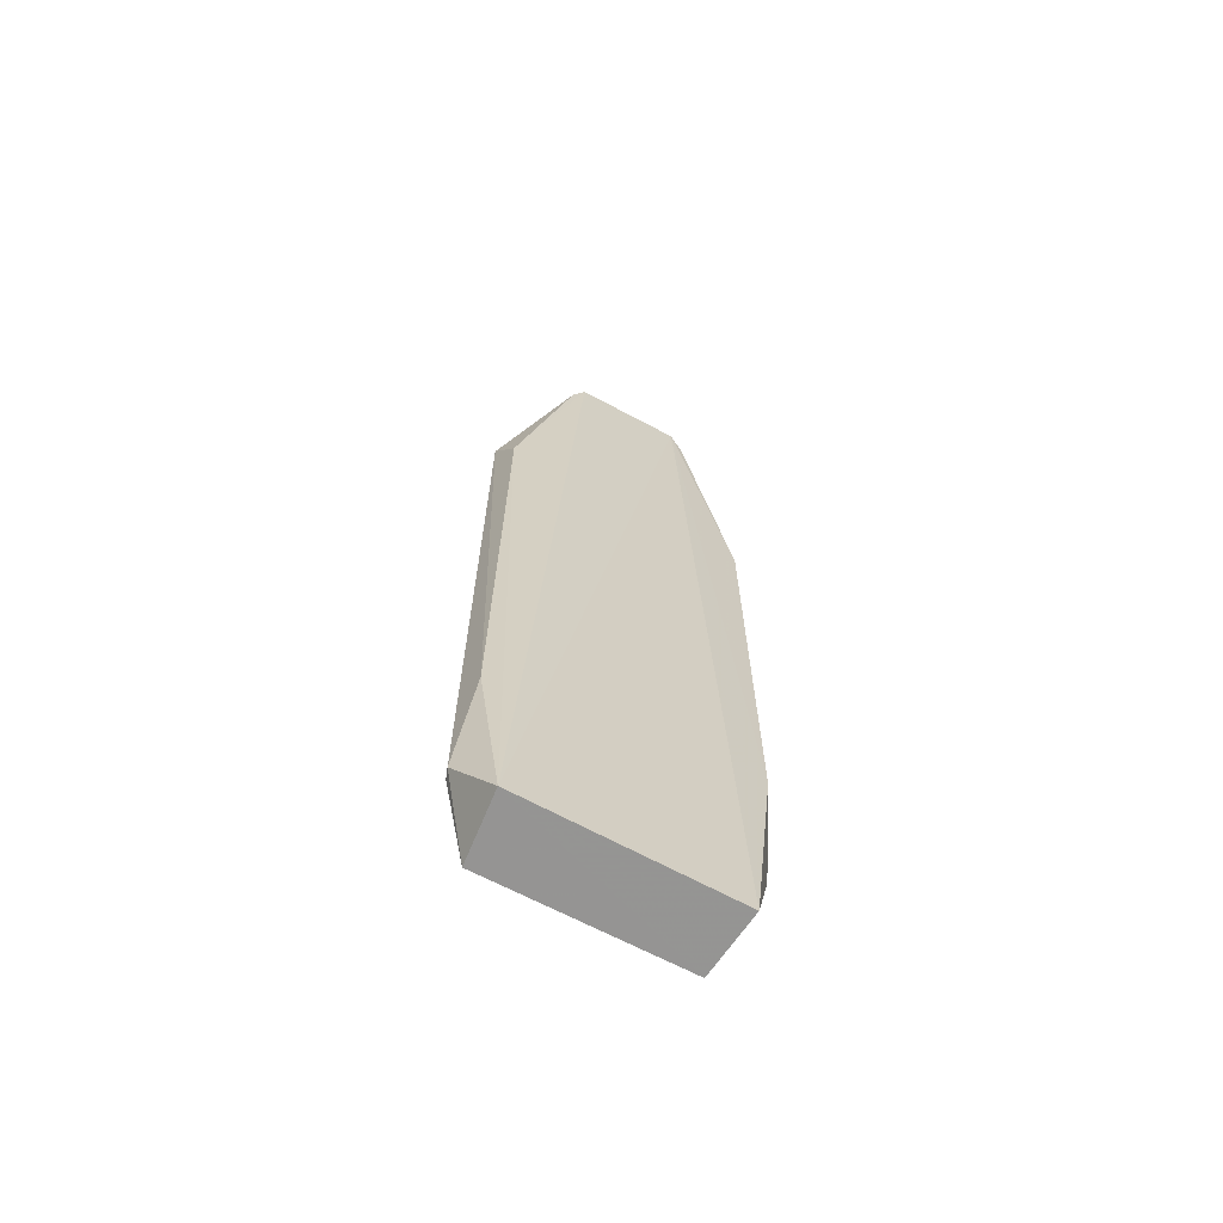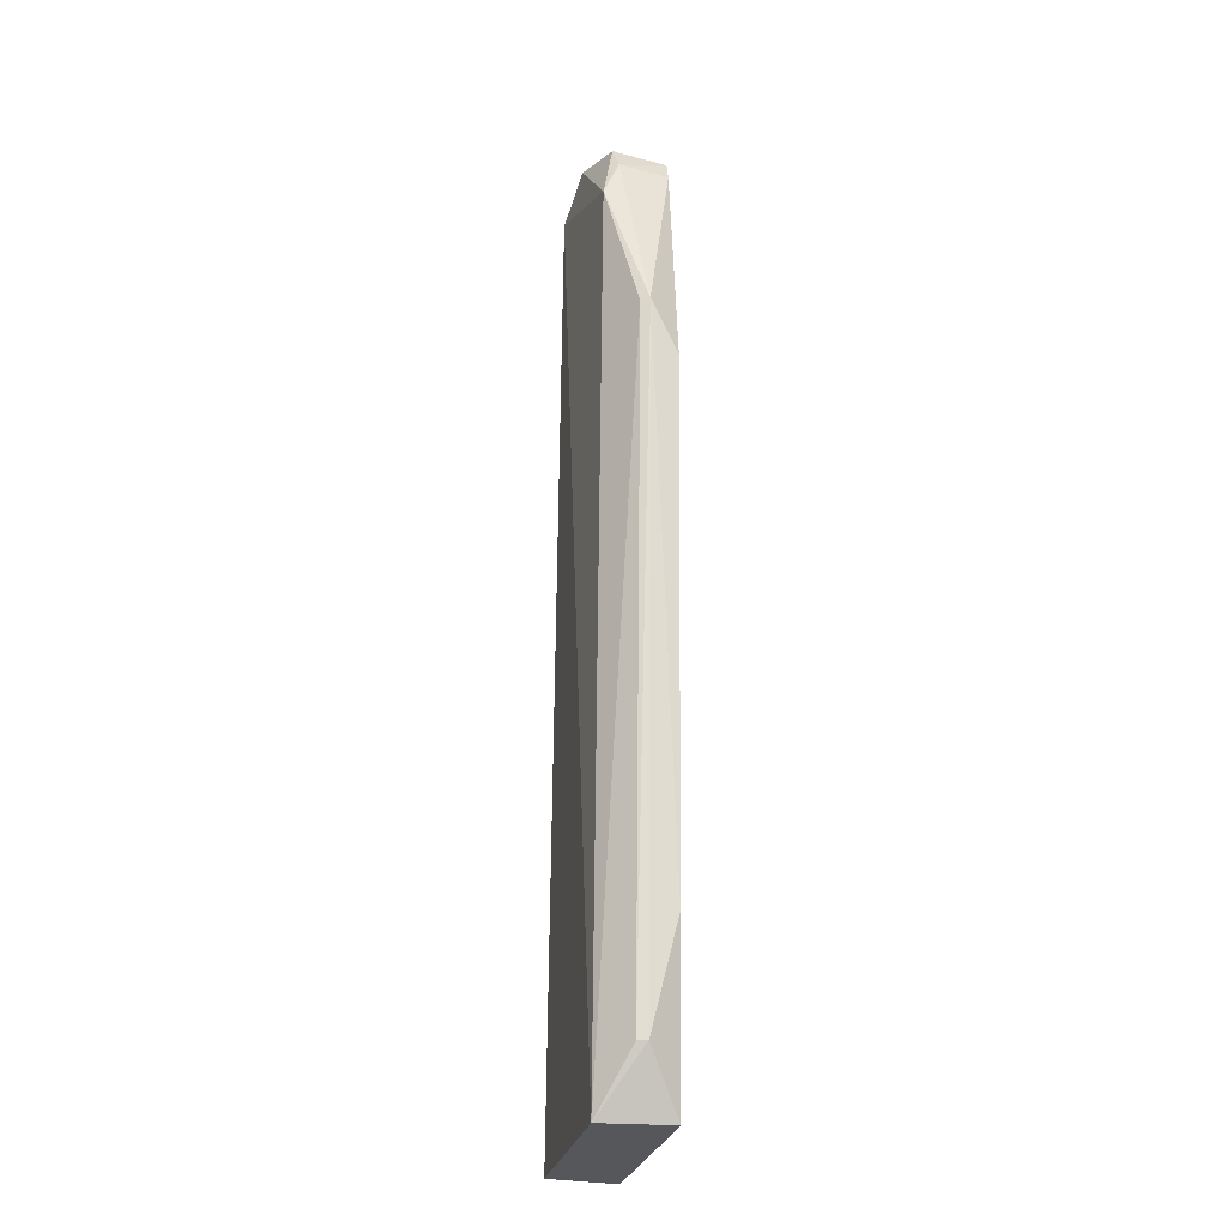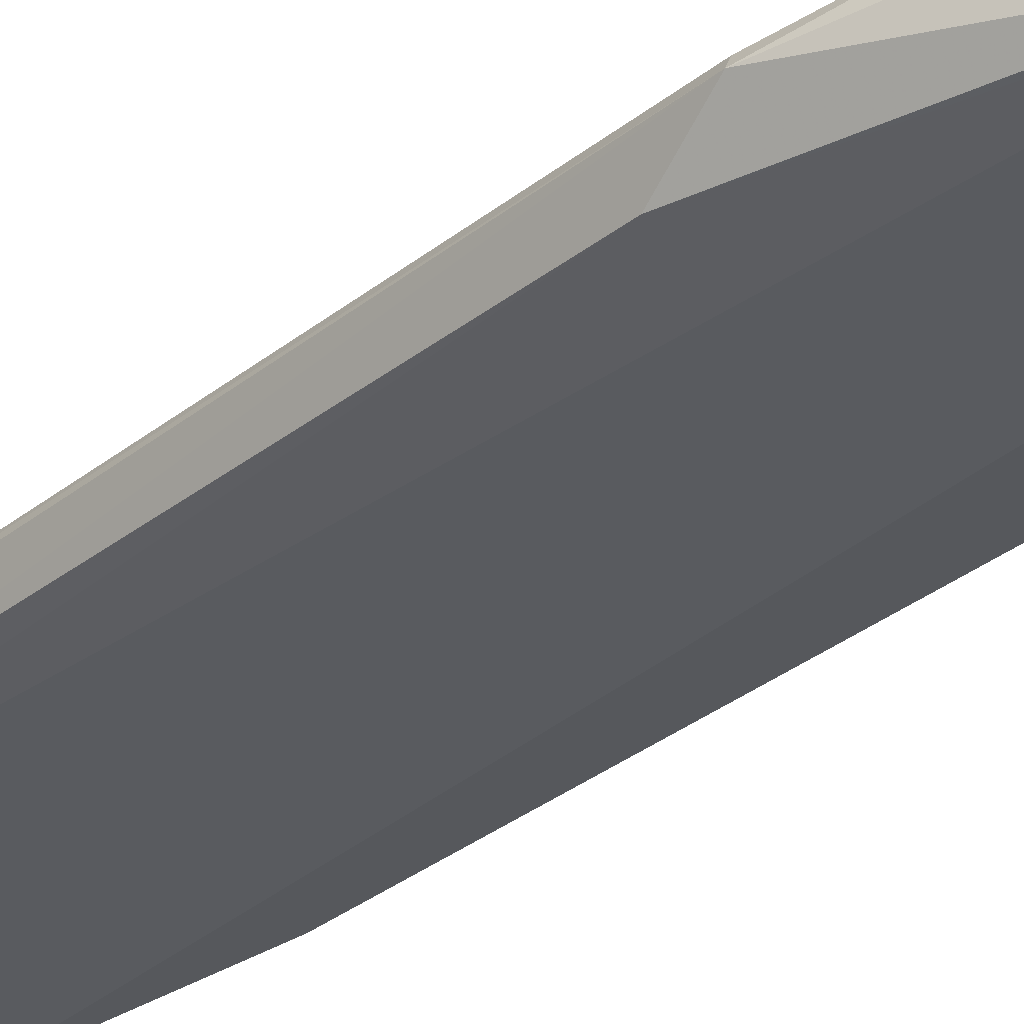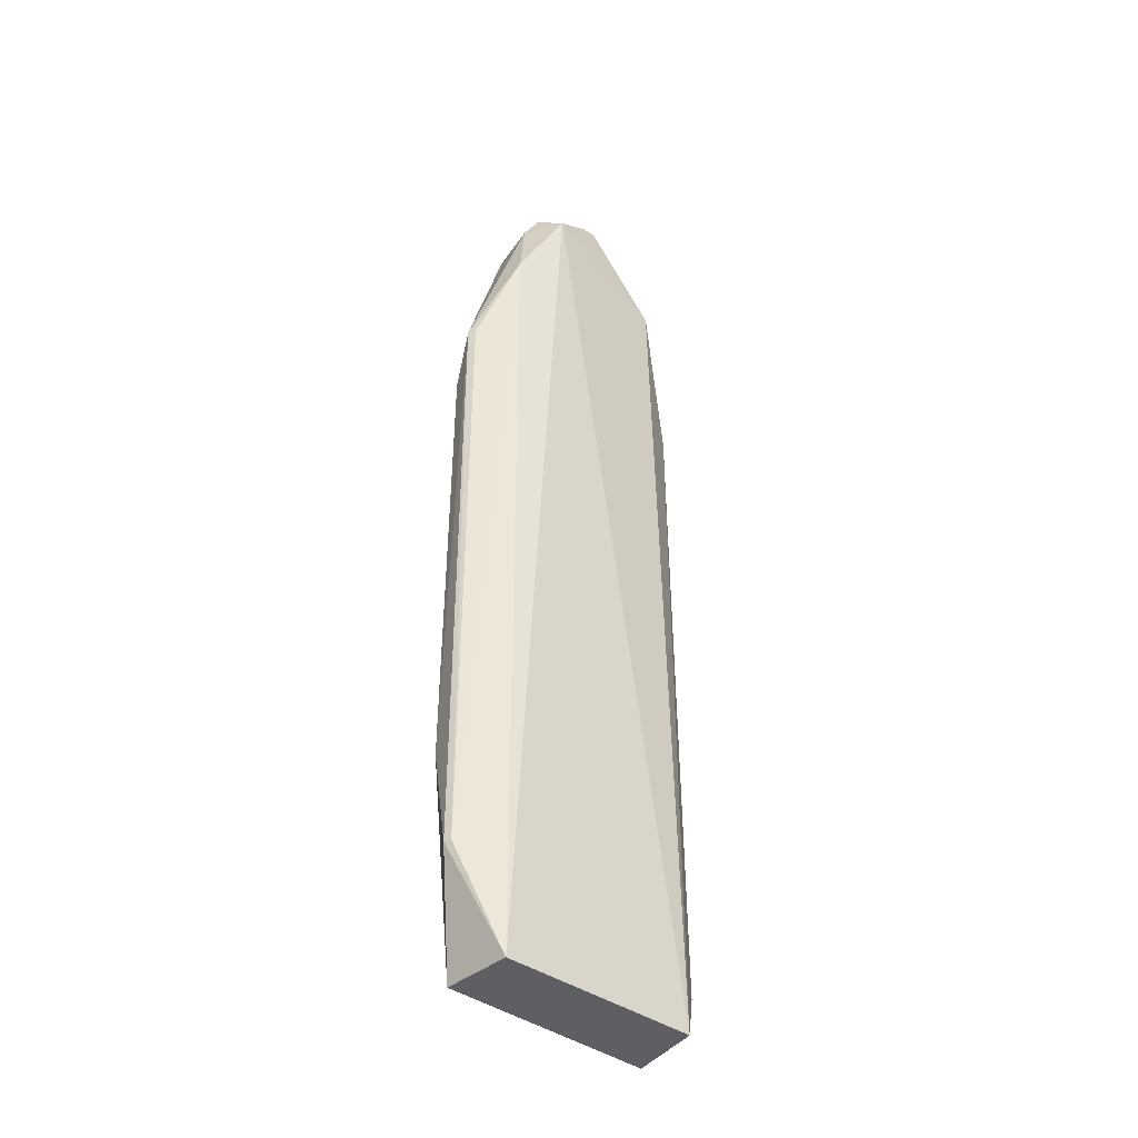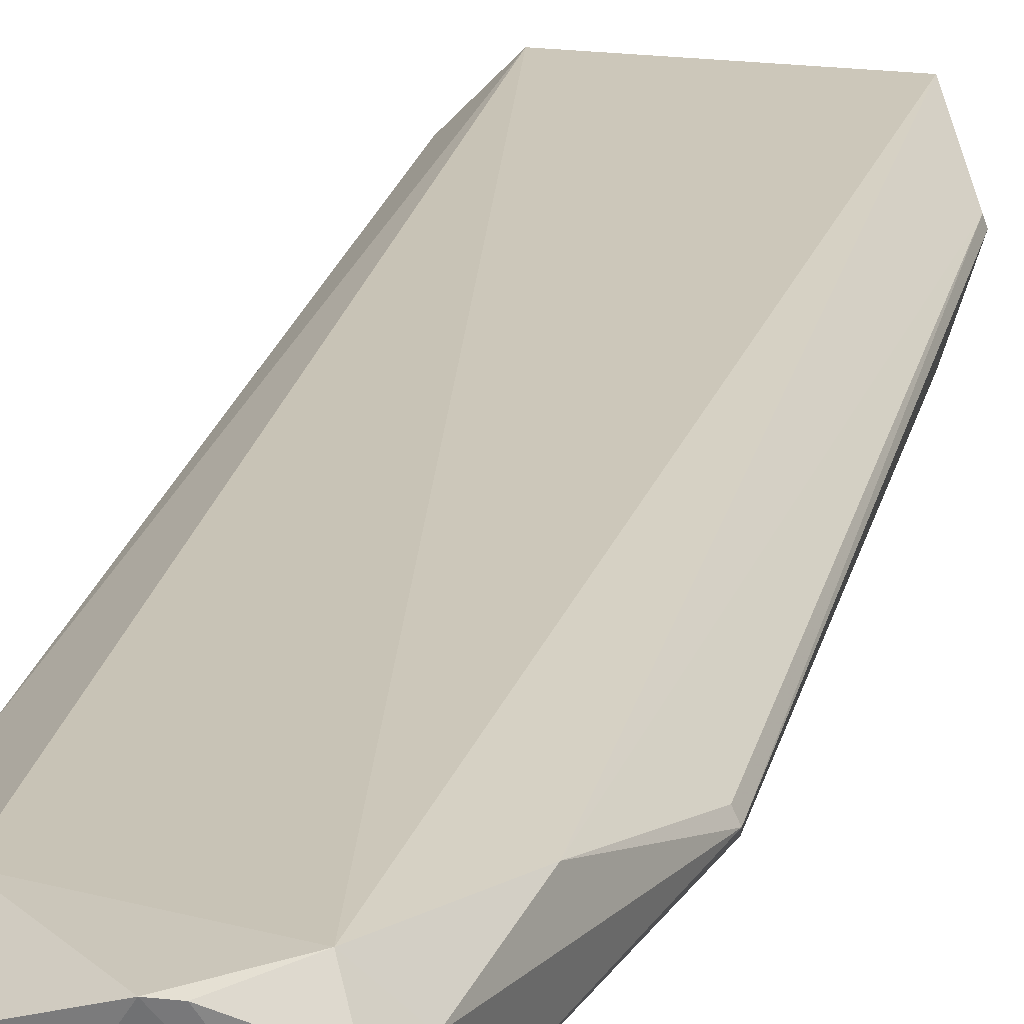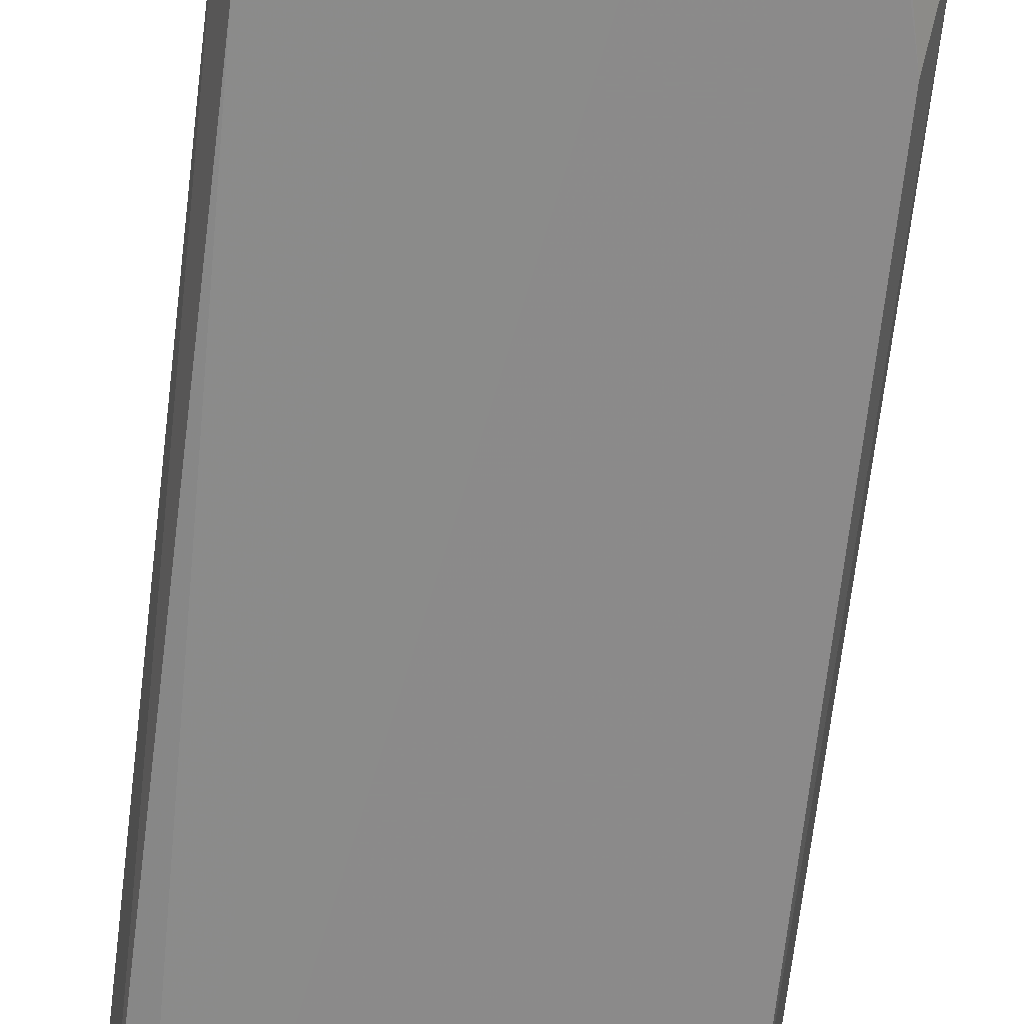
<metadata>
{"format":"obj","ext":"obj","renderer":"f3d","projection":"perspective","resolution":1024,"background":"white","views":[{"elev":-67.2,"azim":-28.2,"up":"+Z"},{"elev":-27.2,"azim":-102.6,"up":"+Z"},{"elev":-33.0,"azim":-42.2,"up":"+Y"},{"elev":-41.9,"azim":140.1,"up":"+Z"},{"elev":21.3,"azim":12.0,"up":"+Y"},{"elev":-64.4,"azim":-6.8,"up":"+Y"}]}
</metadata>
<code>
v 0.01522 0.1218 0.4904
v 0.03822 0.1338 0.2517
v 0.02641 0.1418 0.4597
v -0.001804 0.1429 0.4946
v -0.02884 0.1251 0.2207
v -0.02687 0.1444 0.2207
v 0.01639 0.1373 0.4918
v 0.03739 0.1322 0.429
v 0.02927 0.1255 0.2207
v -0.03477 0.1243 0.4147
v 0.0273 0.1441 0.2207
v 0.01281 0.145 0.4866
v 0.00241 0.1428 0.4944
v 0.03749 0.1357 0.2516
v 0.02088 0.1364 0.4837
v 0.03496 0.1246 0.4147
v -0.01522 0.1218 0.4904
v -0.03657 0.1339 0.2367
v -0.02414 0.1417 0.4713
v 0.03629 0.1343 0.4287
v 0.01892 0.1225 0.4833
v 0.03615 0.1257 0.282
v -0.03492 0.1261 0.2669
v -0.03737 0.1322 0.4291
v -0.01635 0.1375 0.4918
v -0.01871 0.1223 0.4835
v -0.03612 0.1346 0.4288
v -0.02068 0.1366 0.4839
v -0.03559 0.1365 0.2366
f 9 1 5
f 11 2 9
f 11 9 5
f 11 5 6
f 12 3 11
f 12 11 6
f 13 4 1
f 13 1 7
f 13 12 4
f 13 7 12
f 14 8 2
f 14 11 3
f 14 2 11
f 15 7 1
f 15 8 3
f 15 12 7
f 15 3 12
f 17 10 5
f 17 5 1
f 17 1 4
f 18 6 5
f 19 12 6
f 19 4 12
f 20 14 3
f 20 3 8
f 20 8 14
f 21 15 1
f 21 8 15
f 21 16 8
f 21 1 16
f 22 16 1
f 22 1 9
f 22 9 2
f 22 2 8
f 22 8 16
f 23 18 5
f 23 5 10
f 24 23 10
f 24 18 23
f 25 17 4
f 25 4 19
f 26 24 10
f 26 10 17
f 27 24 19
f 27 19 6
f 28 19 24
f 28 24 26
f 28 25 19
f 28 26 17
f 28 17 25
f 29 27 6
f 29 6 18
f 29 18 24
f 29 24 27

</code>
